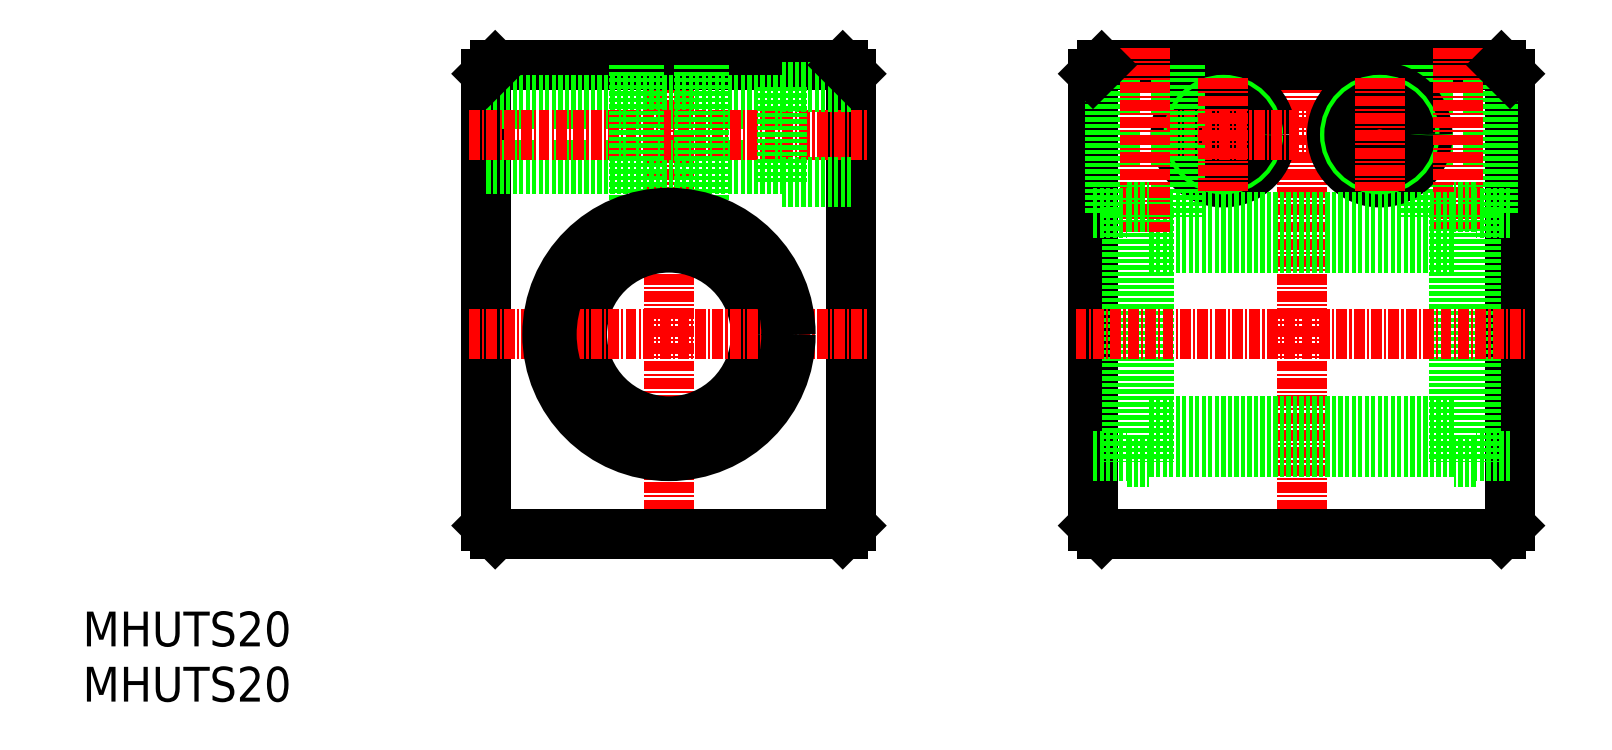
<metadata>
{"format":"dxf","ext":"dxf","renderer":"ezdxf+matplotlib","layout":"modelspace","background":"white","min_lineweight":24,"dpi":150}
</metadata>
<code>
0
SECTION
2
ENTITIES
0
TEXT
8
0
10
681.3
20
90.81
30
0
40
4
1
MHUTS20
0
TEXT
8
0
10
681.3
20
84.45
30
0
40
4
1
MHUTS20
0
LINE
8
0
10
769.8
20
156.7
30
0
11
769.8
21
104.7
31
0
0
LINE
8
0
10
727.8
20
156.7
30
0
11
727.8
21
104.7
31
0
0
LINE
8
CENTER
10
748.8
20
159.7
30
0
11
748.8
21
101.7
31
0
0
LINE
8
0
10
728.8
20
103.7
30
0
11
768.8
21
103.7
31
0
0
LINE
8
0
10
727.8
20
104.7
30
0
11
728.8
21
103.7
31
0
0
LINE
8
0
10
769.8
20
104.7
30
0
11
768.8
21
103.7
31
0
0
LINE
8
0
10
728.8
20
157.7
30
0
11
768.8
21
157.7
31
0
0
LINE
8
0
10
727.8
20
153.2
30
0
11
761.8
21
153.2
31
0
0
LINE
8
0
10
727.8
20
146.2
30
0
11
761.8
21
146.2
31
0
0
LINE
8
0
10
727.8
20
153.7
30
0
11
761.8
21
153.7
31
0
0
LINE
8
0
10
727.8
20
145.7
30
0
11
761.8
21
145.7
31
0
0
CIRCLE
8
0
10
748.8
20
126.7
30
0
40
10
0
LINE
8
CENTER
10
725.8
20
149.7
30
0
11
771.8
21
149.7
31
0
0
LINE
8
CENTER
10
725.8
20
126.7
30
0
11
771.8
21
126.7
31
0
0
LINE
8
0
10
728.8
20
157.7
30
0
11
727.8
21
156.7
31
0
0
LINE
8
0
10
761.8
20
155.2
30
0
11
761.8
21
144.2
31
0
0
LINE
8
0
10
752.3
20
157.7
30
0
11
752.3
21
140.3
31
0
0
LINE
8
0
10
752.8
20
157.7
30
0
11
752.8
21
140.1
31
0
0
LINE
8
0
10
745.3
20
157.7
30
0
11
745.3
21
140.3
31
0
0
LINE
8
0
10
744.8
20
157.7
30
0
11
744.8
21
140.1
31
0
0
LINE
8
0
10
761.8
20
144.2
30
0
11
769.8
21
144.2
31
0
0
LINE
8
0
10
769.8
20
130.7
30
0
11
769.8
21
130.7
31
0
0
LINE
8
0
10
769.8
20
143.7
30
0
11
769.8
21
143.7
31
0
0
LINE
8
0
10
761.8
20
155.2
30
0
11
769.8
21
155.2
31
0
0
LINE
8
0
10
768.8
20
157.7
30
0
11
769.8
21
156.7
31
0
0
LINE
8
0
10
845.6
20
156.7
30
0
11
845.6
21
104.7
31
0
0
LINE
8
0
10
797.6
20
156.7
30
0
11
797.6
21
104.7
31
0
0
LINE
8
0
10
801.5
20
141.4
30
0
11
801.5
21
112
31
0
0
LINE
8
0
10
804.1
20
141.4
30
0
11
804.1
21
112
31
0
0
LINE
8
0
10
839.1
20
141.4
30
0
11
839.1
21
112
31
0
0
LINE
8
0
10
841.6
20
141.4
30
0
11
841.6
21
112
31
0
0
LINE
8
CENTER
10
821.6
20
159.7
30
0
11
821.6
21
101.7
31
0
0
LINE
8
0
10
798.6
20
103.7
30
0
11
844.6
21
103.7
31
0
0
LINE
8
0
10
804.1
20
113.2
30
0
11
821.6
21
113.2
31
0
0
LINE
8
0
10
798.6
20
103.7
30
0
11
797.6
21
104.7
31
0
0
LINE
8
0
10
797.6
20
112.7
30
0
11
801.5
21
112.7
31
0
0
LINE
8
0
10
801.5
20
112
30
0
11
804.1
21
112
31
0
0
LINE
8
0
10
839.1
20
113.2
30
0
11
821.6
21
113.2
31
0
0
LINE
8
0
10
845.6
20
104.7
30
0
11
844.6
21
103.7
31
0
0
LINE
8
0
10
841.6
20
112
30
0
11
839.1
21
112
31
0
0
LINE
8
0
10
845.6
20
112.7
30
0
11
841.6
21
112.7
31
0
0
LINE
8
0
10
798.6
20
157.7
30
0
11
844.6
21
157.7
31
0
0
CIRCLE
8
0
10
812.6
20
149.7
30
0
40
5.5
0
CIRCLE
8
0
10
812.6
20
149.7
30
0
40
4
0
CIRCLE
8
0
10
812.6
20
149.7
30
0
40
3.5
0
LINE
8
0
10
804.1
20
116.7
30
0
11
821.6
21
116.7
31
0
0
LINE
8
0
10
804.1
20
136.7
30
0
11
821.6
21
136.7
31
0
0
LINE
8
0
10
804.1
20
140.2
30
0
11
821.6
21
140.2
31
0
0
LINE
8
CENTER
10
806.1
20
149.7
30
0
11
837.1
21
149.7
31
0
0
LINE
8
CENTER
10
795.6
20
126.7
30
0
11
847.6
21
126.7
31
0
0
LINE
8
0
10
800.1
20
157.7
30
0
11
800.1
21
140.7
31
0
0
LINE
8
0
10
807.1
20
157.7
30
0
11
807.1
21
140.2
31
0
0
LINE
8
0
10
807.6
20
157.7
30
0
11
807.6
21
140.2
31
0
0
LINE
8
0
10
799.6
20
157.7
30
0
11
799.6
21
140.7
31
0
0
LINE
8
CENTER
10
812.6
20
156.2
30
0
11
812.6
21
143.2
31
0
0
LINE
8
CENTER
10
803.6
20
159.7
30
0
11
803.6
21
138.5
31
0
0
LINE
8
0
10
797.6
20
140.7
30
0
11
801.5
21
140.7
31
0
0
LINE
8
0
10
801.5
20
141.4
30
0
11
804.1
21
141.4
31
0
0
LINE
8
0
10
798.6
20
157.7
30
0
11
797.6
21
156.7
31
0
0
LINE
8
0
10
836.1
20
157.7
30
0
11
836.1
21
140.2
31
0
0
LINE
8
0
10
835.6
20
157.7
30
0
11
835.6
21
140.2
31
0
0
CIRCLE
8
0
10
830.6
20
149.7
30
0
40
5.5
0
CIRCLE
8
0
10
830.6
20
149.7
30
0
40
4
0
CIRCLE
8
0
10
830.6
20
149.7
30
0
40
3.5
0
LINE
8
0
10
843.1
20
157.7
30
0
11
843.1
21
140.7
31
0
0
LINE
8
0
10
843.6
20
157.7
30
0
11
843.6
21
140.7
31
0
0
LINE
8
CENTER
10
830.6
20
156.2
30
0
11
830.6
21
143.2
31
0
0
LINE
8
CENTER
10
839.6
20
159.7
30
0
11
839.6
21
138.9
31
0
0
LINE
8
0
10
839.1
20
140.2
30
0
11
821.6
21
140.2
31
0
0
LINE
8
0
10
839.1
20
136.7
30
0
11
821.6
21
136.7
31
0
0
LINE
8
0
10
839.1
20
116.7
30
0
11
821.6
21
116.7
31
0
0
LINE
8
0
10
841.6
20
141.4
30
0
11
839.1
21
141.4
31
0
0
LINE
8
0
10
845.6
20
140.7
30
0
11
841.6
21
140.7
31
0
0
LINE
8
0
10
844.6
20
157.7
30
0
11
845.6
21
156.7
31
0
0
CIRCLE
8
0
10
748.8
20
126.7
30
0
40
14
0
CIRCLE
8
0
10
748.8
20
126.7
30
0
40
13.5
0
ENDSEC
0
EOF

</code>
